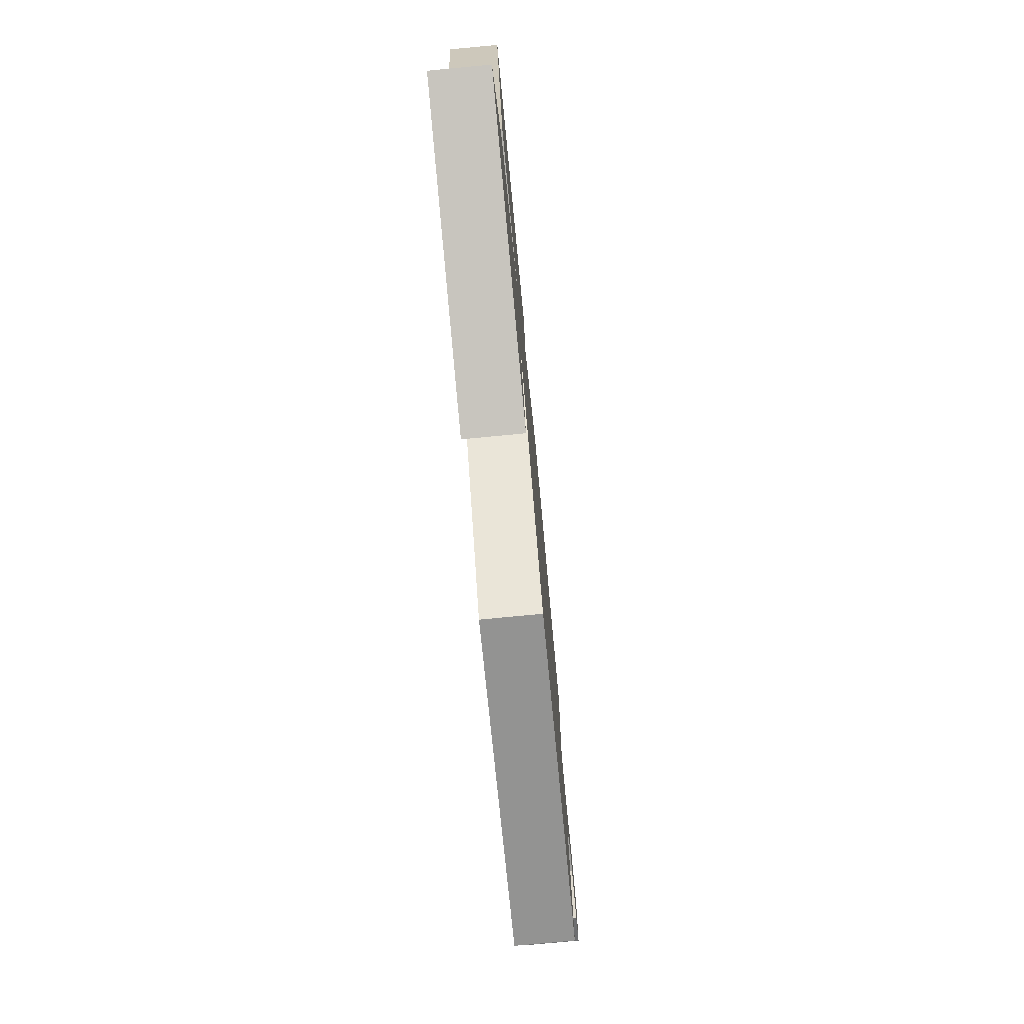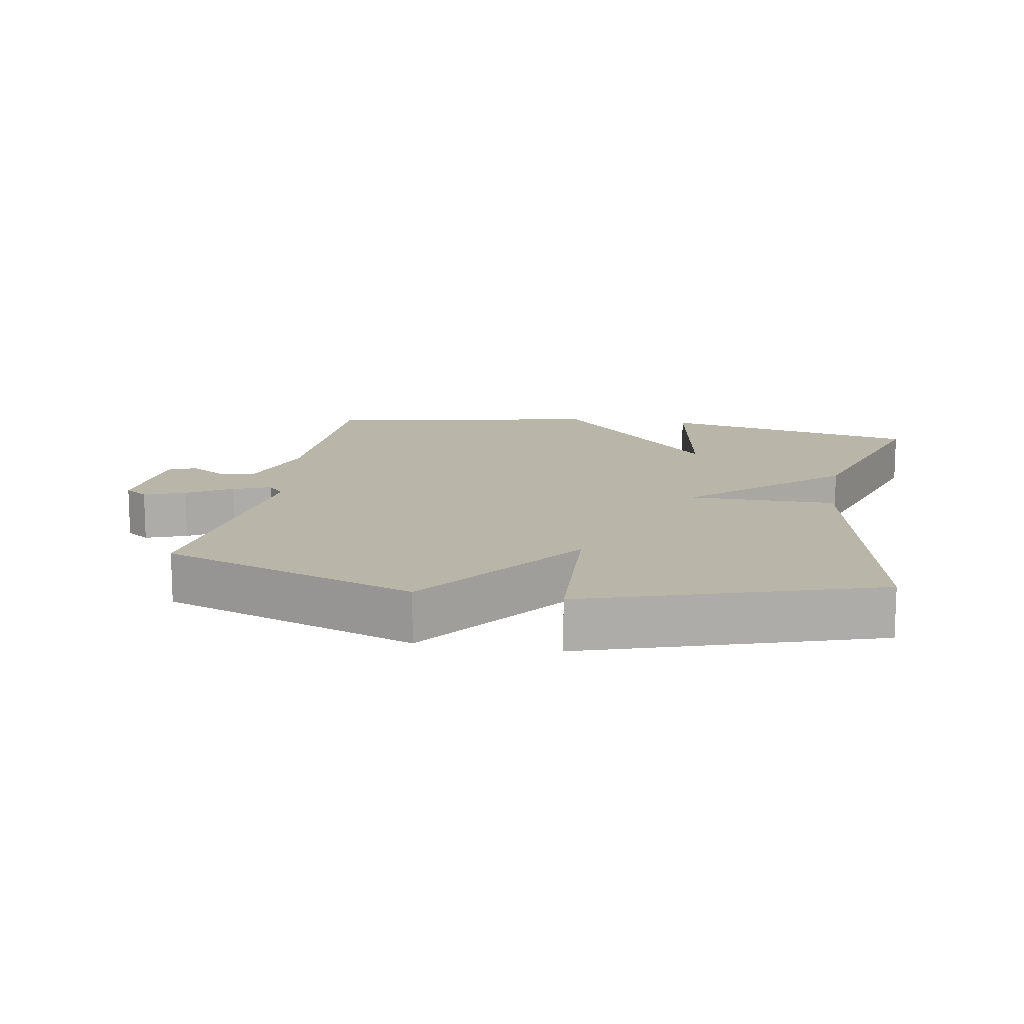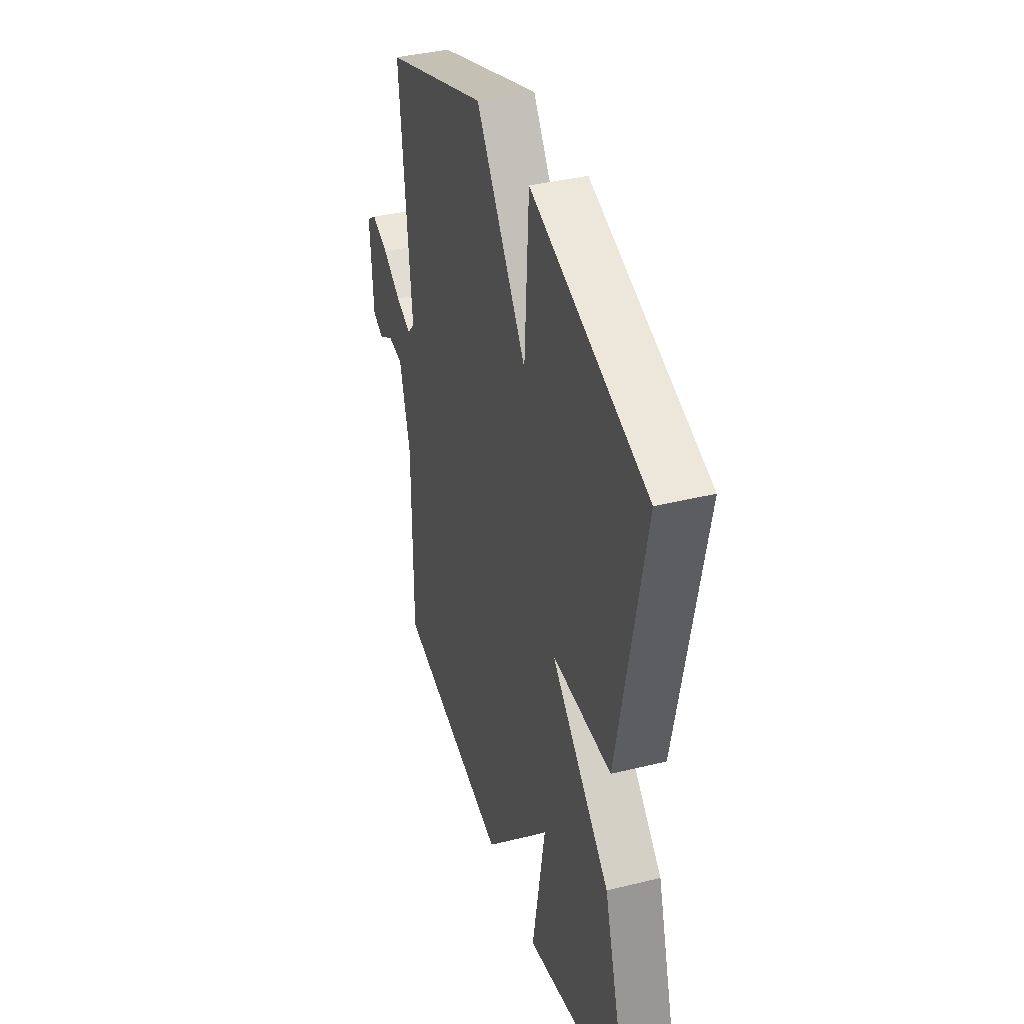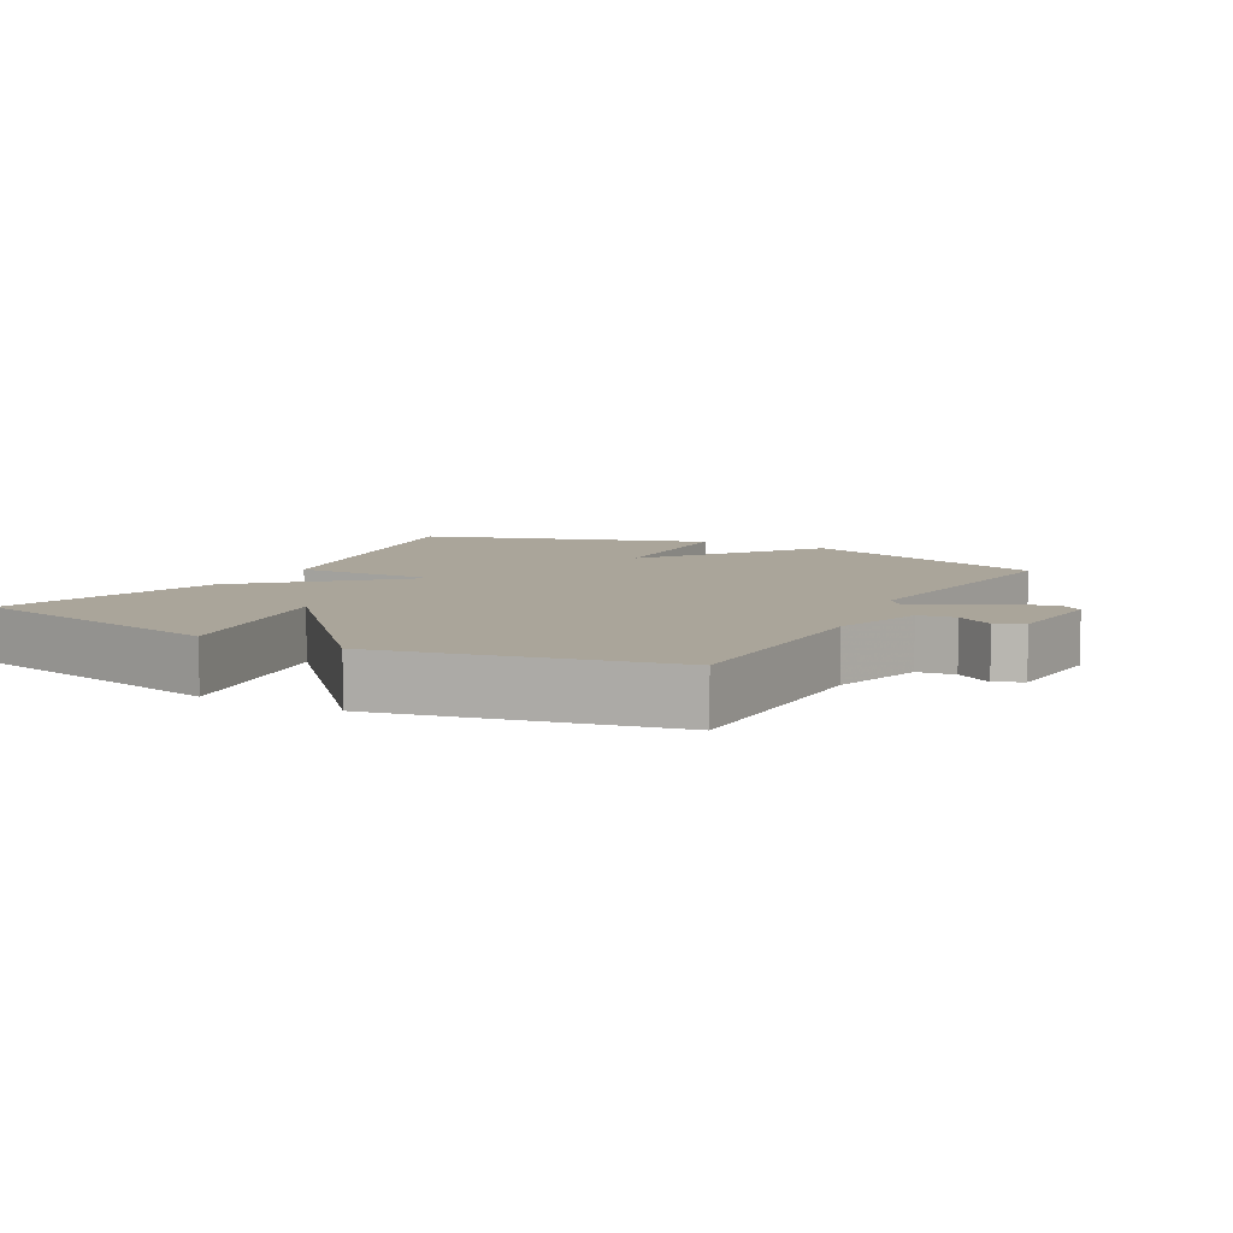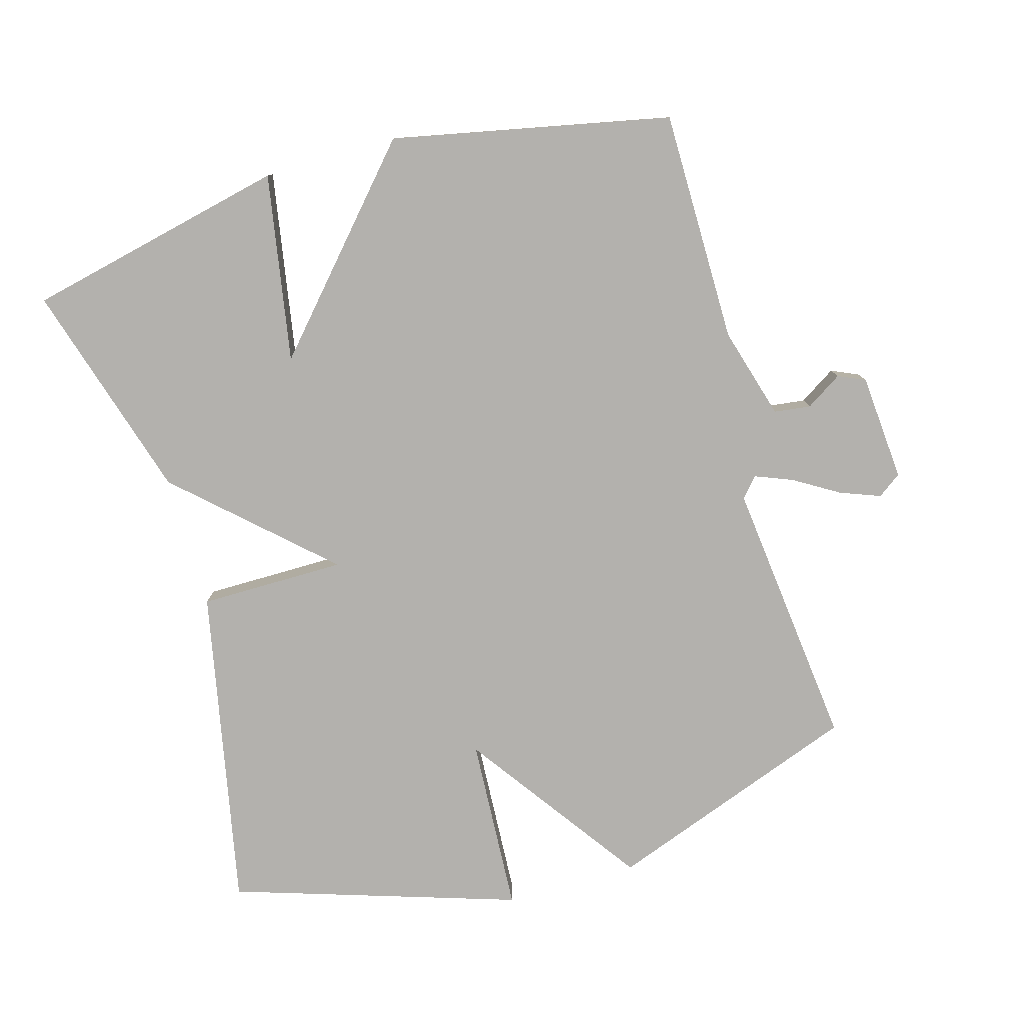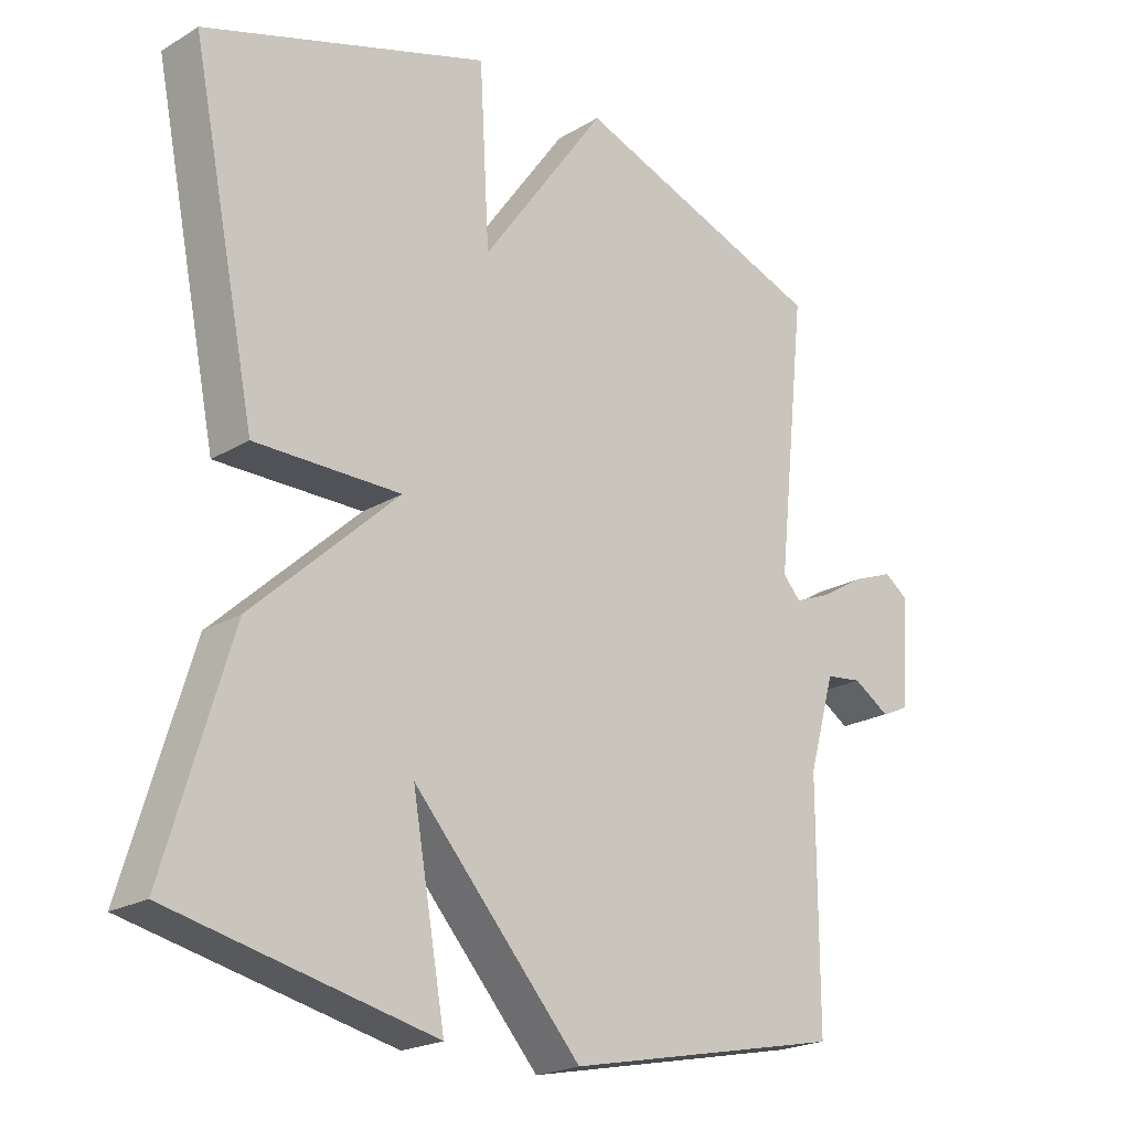
<metadata>
{"format":"obj","ext":"obj","renderer":"f3d","projection":"perspective","resolution":1024,"background":"white","views":[{"elev":-78.2,"azim":95.4,"up":"+Z"},{"elev":13.4,"azim":10.1,"up":"+Y"},{"elev":38.7,"azim":72.7,"up":"+Z"},{"elev":7.6,"azim":-151.3,"up":"+Y"},{"elev":-79.3,"azim":-163.9,"up":"+Y"},{"elev":-21.4,"azim":136.4,"up":"+Z"}]}
</metadata>
<code>
v 0.5 0.07 -0.5
v 0.112 0.07 -0.586
v 0.161 0.07 -0.308
v -0.088 0.07 -0.586
v -0.5 0.07 -0.5
v -0.5 0.07 -0.156
v -0.539 0.07 -0.02
v -0.593 0.07 -0.013
v -0.647 0.07 -0.047
v -0.687 0.07 -0.029
v -0.699 0.07 0.13
v -0.664 0.07 0.155
v -0.604 0.07 0.132
v -0.538 0.07 0.092
v -0.483 0.07 0.07
v -0.457 0.07 0.099
v -0.5 0.07 0.5
v -0.123 0.07 0.637
v 0.062 0.07 0.376
v 0.077 0.07 0.637
v 0.5 0.07 0.5
v 0.403 0.07 0.024
v 0.187 0.07 0.024
v 0.403 0.07 -0.176
v 0.5 0 -0.5
v 0.112 0 -0.586
v 0.161 0 -0.308
v -0.088 0 -0.586
v -0.5 0 -0.5
v -0.5 0 -0.156
v -0.539 0 -0.02
v -0.593 0 -0.013
v -0.647 0 -0.047
v -0.687 0 -0.029
v -0.699 0 0.13
v -0.664 0 0.155
v -0.604 0 0.132
v -0.538 0 0.092
v -0.483 0 0.07
v -0.457 0 0.099
v -0.5 0 0.5
v -0.123 0 0.637
v 0.062 0 0.376
v 0.077 0 0.637
v 0.5 0 0.5
v 0.403 0 0.024
v 0.187 0 0.024
v 0.403 0 -0.176
f 23 24 1
f 21 22 23
f 20 21 23
f 19 20 23
f 18 19 23
f 17 18 23
f 16 17 23
f 15 16 23 1
f 14 15 1
f 12 13 14
f 11 12 14
f 10 11 14
f 9 10 14
f 8 9 14
f 7 8 14
f 6 7 14
f 3 4 5 6
f 3 6 14
f 1 2 3
f 1 3 14
f 25 48 47
f 47 46 45
f 47 45 44
f 47 44 43
f 47 43 42
f 47 42 41
f 47 41 40
f 25 47 40 39
f 25 39 38
f 38 37 36
f 38 36 35
f 38 35 34
f 38 34 33
f 38 33 32
f 38 32 31
f 38 31 30
f 30 29 28 27
f 38 30 27
f 27 26 25
f 38 27 25
f 1 25 26 2
f 2 26 27 3
f 3 27 28 4
f 4 28 29 5
f 5 29 30 6
f 6 30 31 7
f 7 31 32 8
f 8 32 33 9
f 9 33 34 10
f 10 34 35 11
f 11 35 36 12
f 12 36 37 13
f 13 37 38 14
f 14 38 39 15
f 15 39 40 16
f 16 40 41 17
f 17 41 42 18
f 18 42 43 19
f 19 43 44 20
f 20 44 45 21
f 21 45 46 22
f 22 46 47 23
f 23 47 48 24
f 24 48 25 1

</code>
